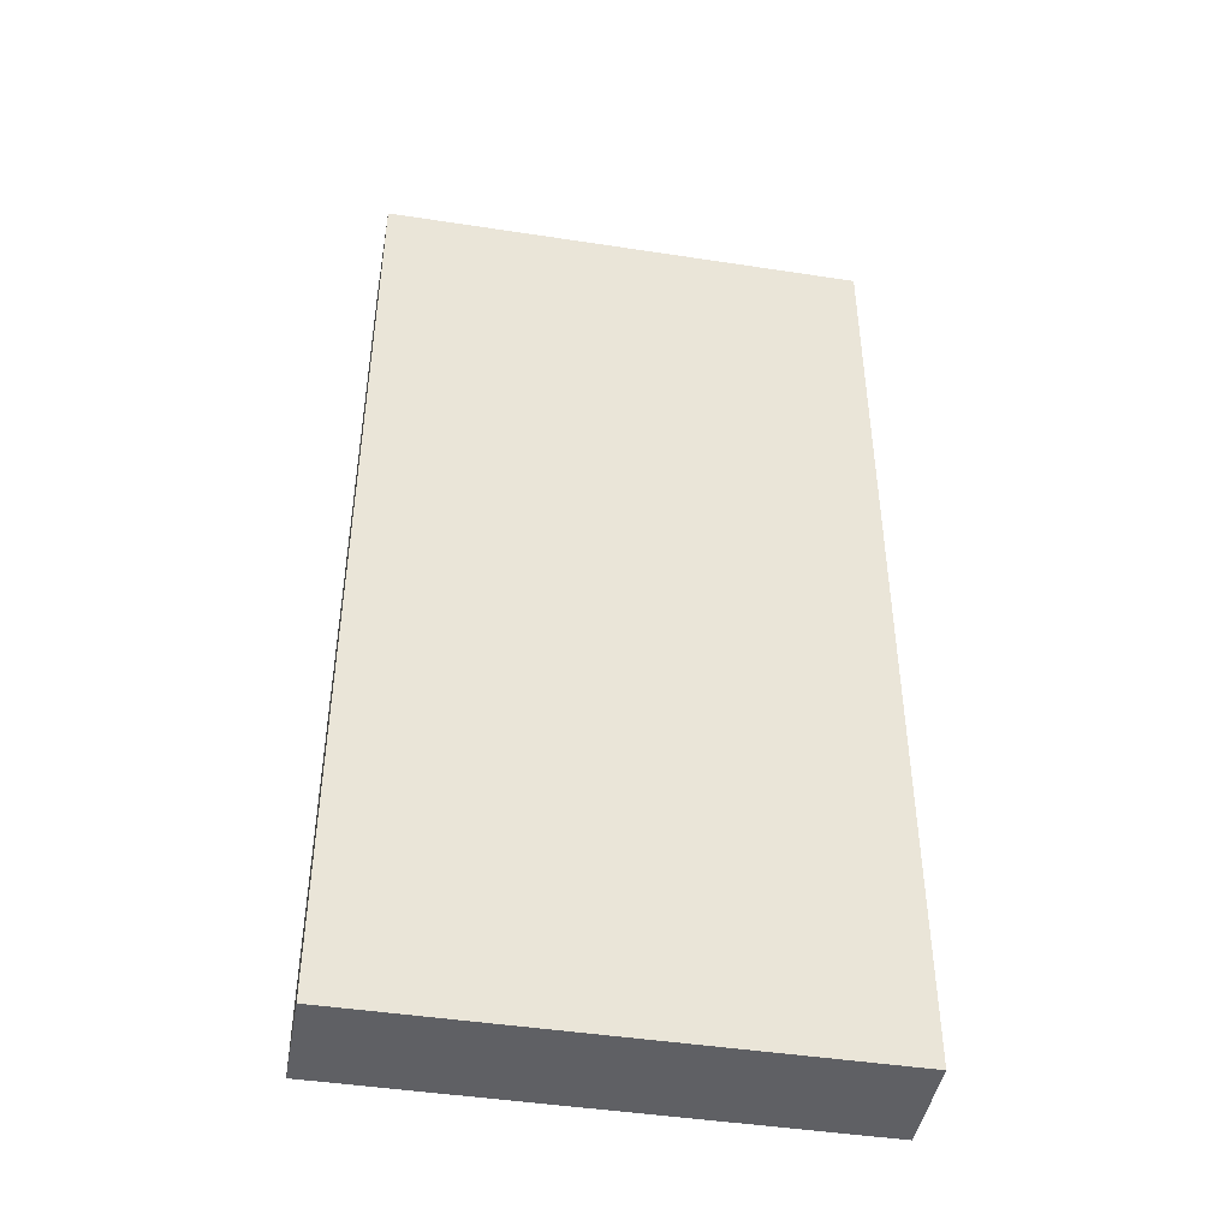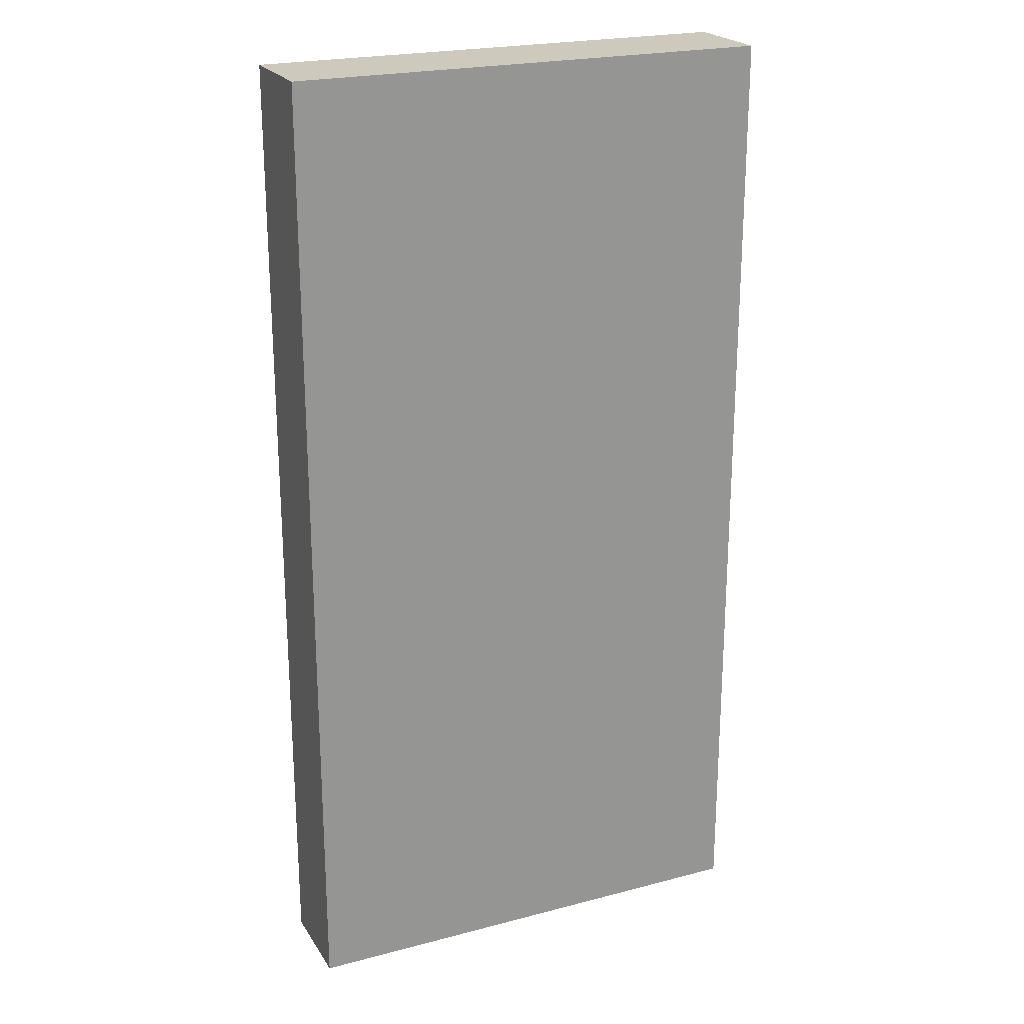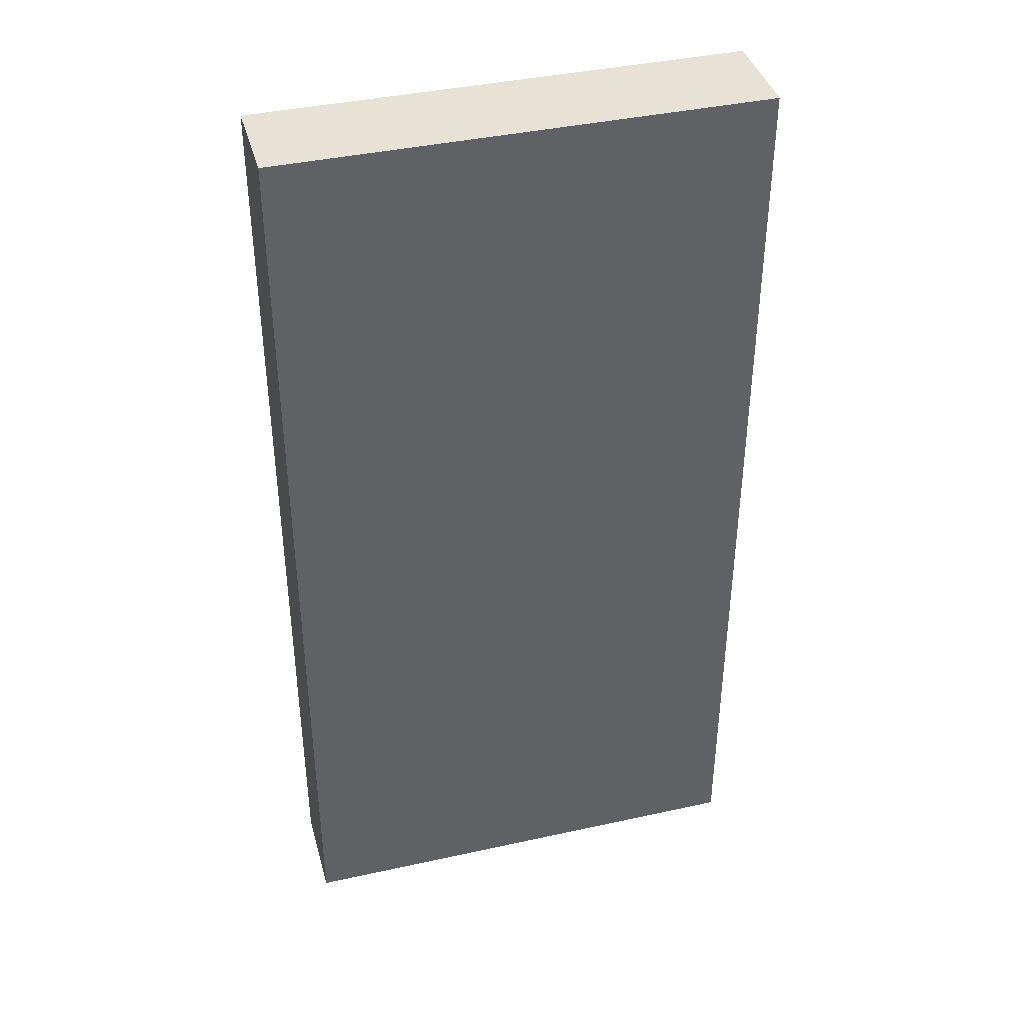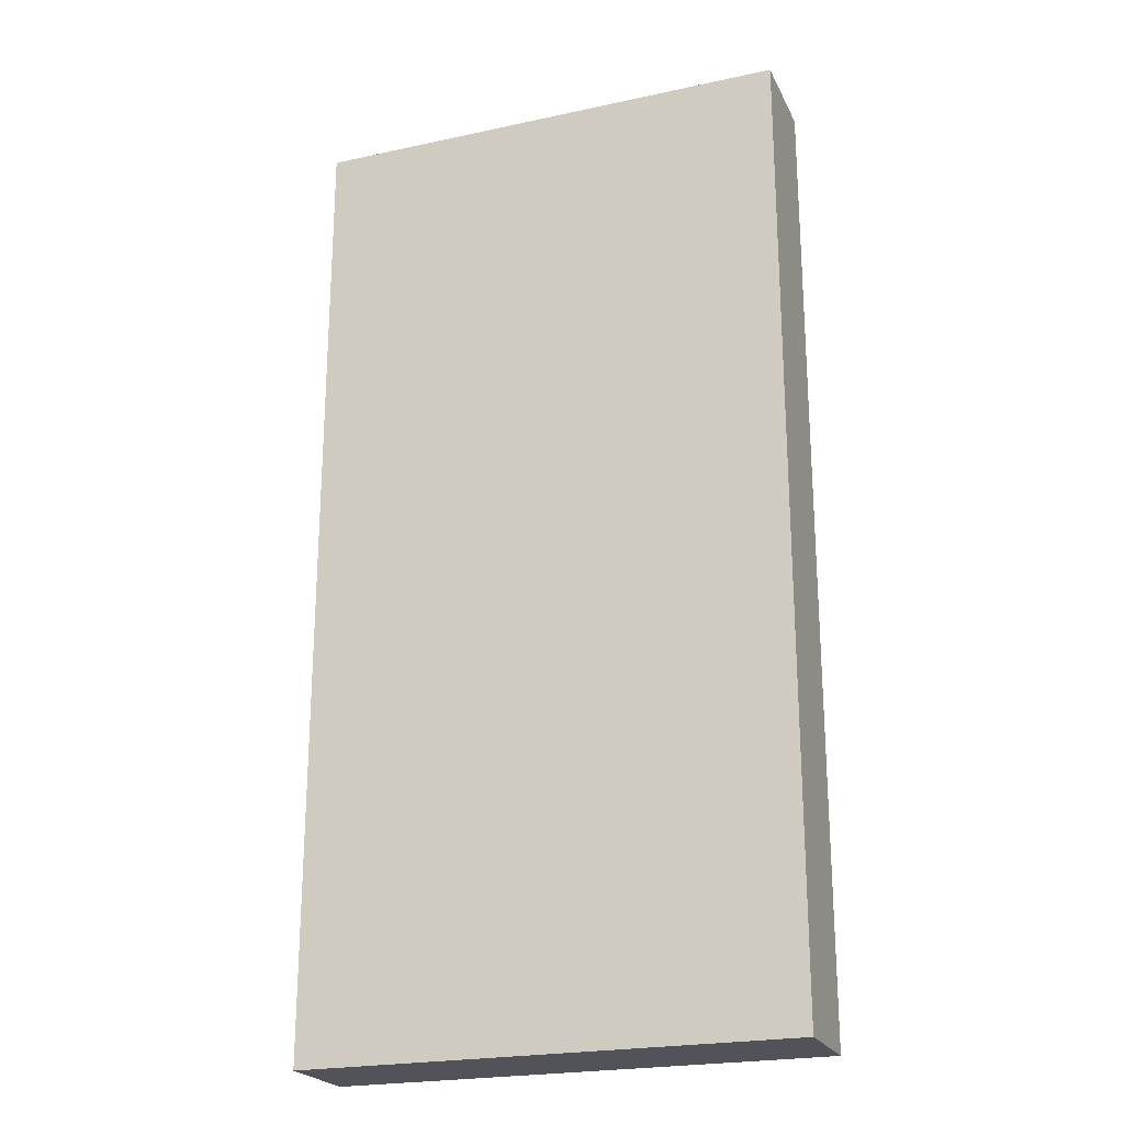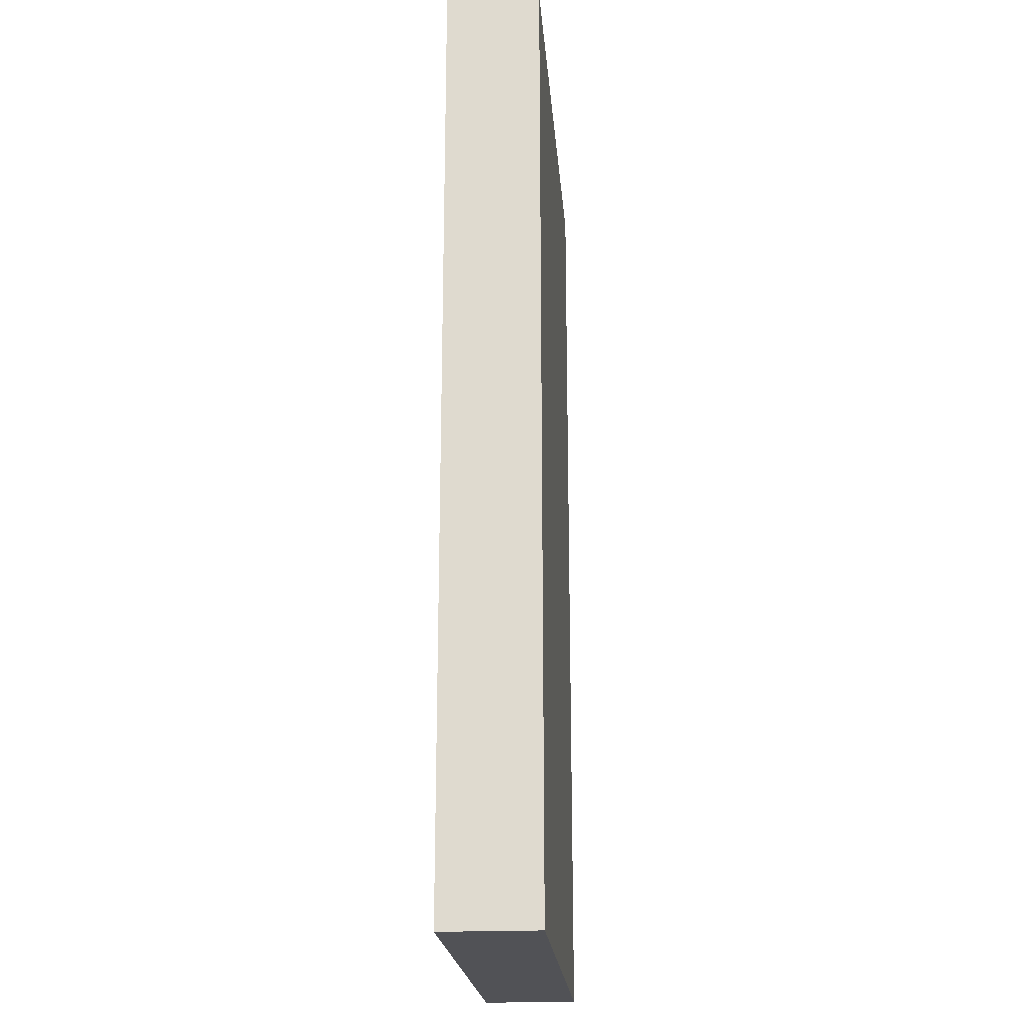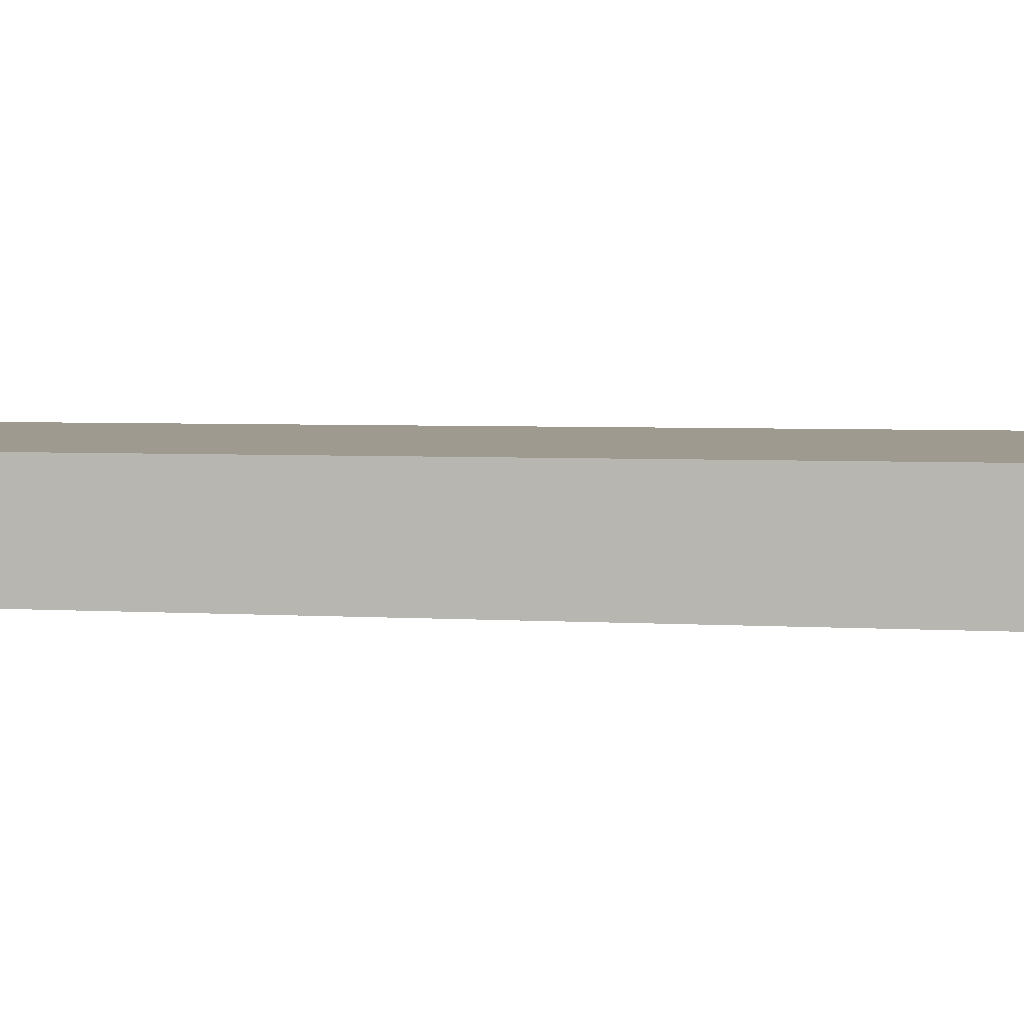
<metadata>
{"format":"obj","ext":"obj","renderer":"f3d","projection":"perspective","resolution":1024,"background":"white","views":[{"elev":-44.9,"azim":169.9,"up":"+Y"},{"elev":22.6,"azim":-24.3,"up":"+Y"},{"elev":40.1,"azim":-15.2,"up":"+Y"},{"elev":-22.7,"azim":-159.6,"up":"+Y"},{"elev":-21.2,"azim":-85.3,"up":"+Y"},{"elev":3.7,"azim":-77.2,"up":"+Z"}]}
</metadata>
<code>
o cube2
v -0.5 -1 0.1
v -0.5 1 0.1
v 0.5 1 0.1
v 0.5 -1 0.1
v -0.5 -1 -0.1
v -0.5 1 -0.1
v 0.5 1 -0.1
v 0.5 -1 -0.1
g cube2_black
f 1 4 3 2
f 1 5 8 4
f 2 6 5 1
f 3 7 6 2
f 4 8 7 3
f 6 7 8 5

</code>
